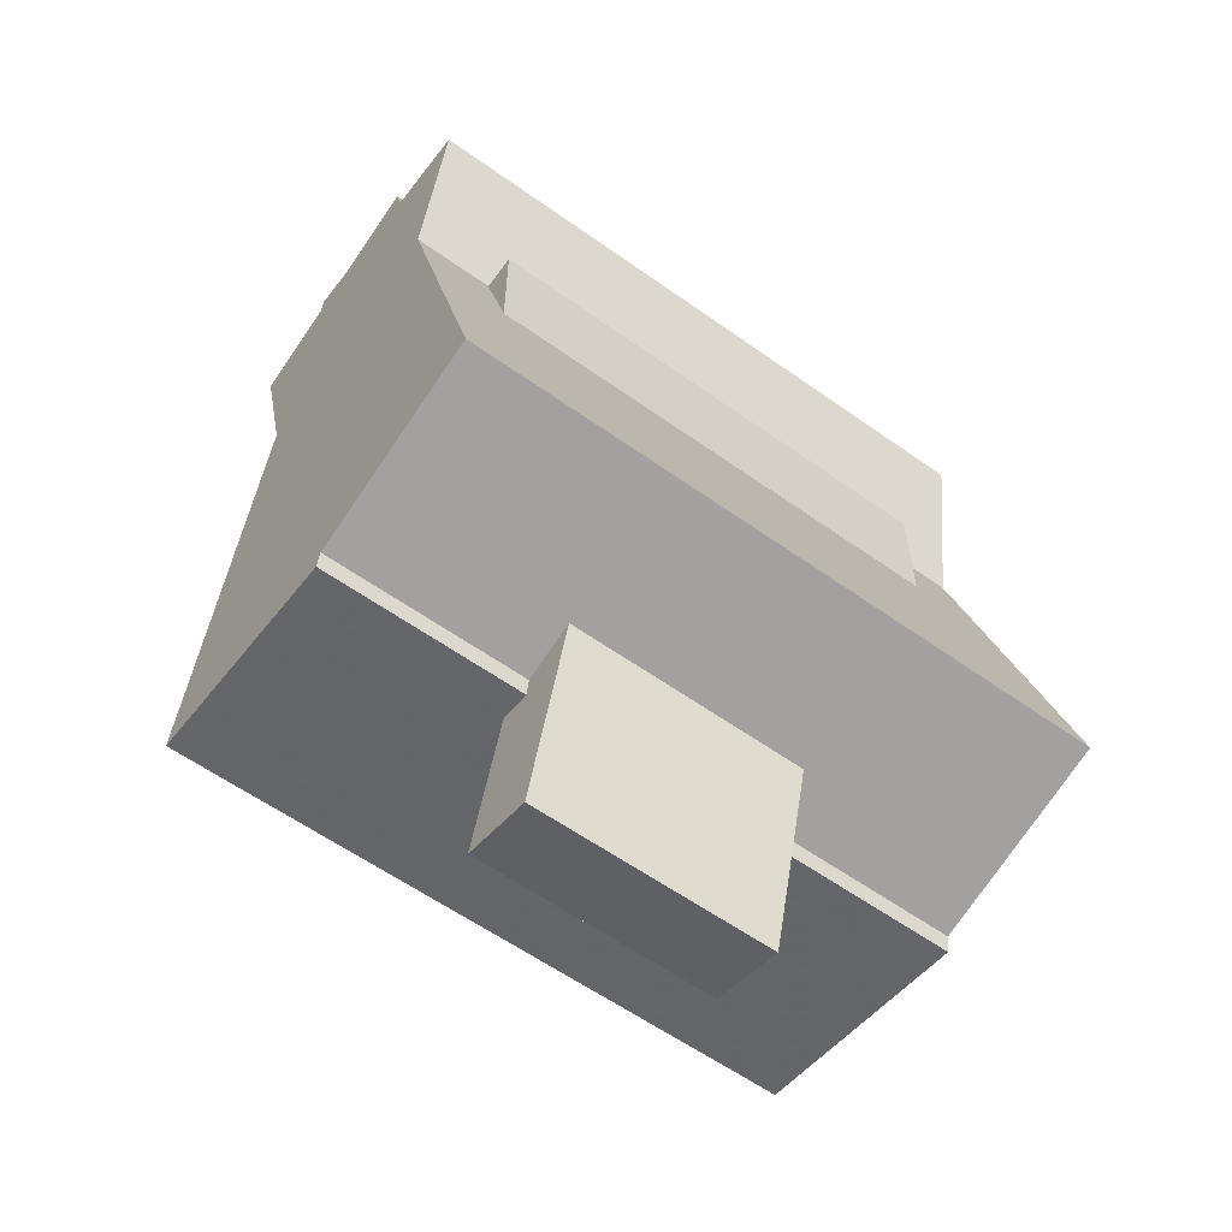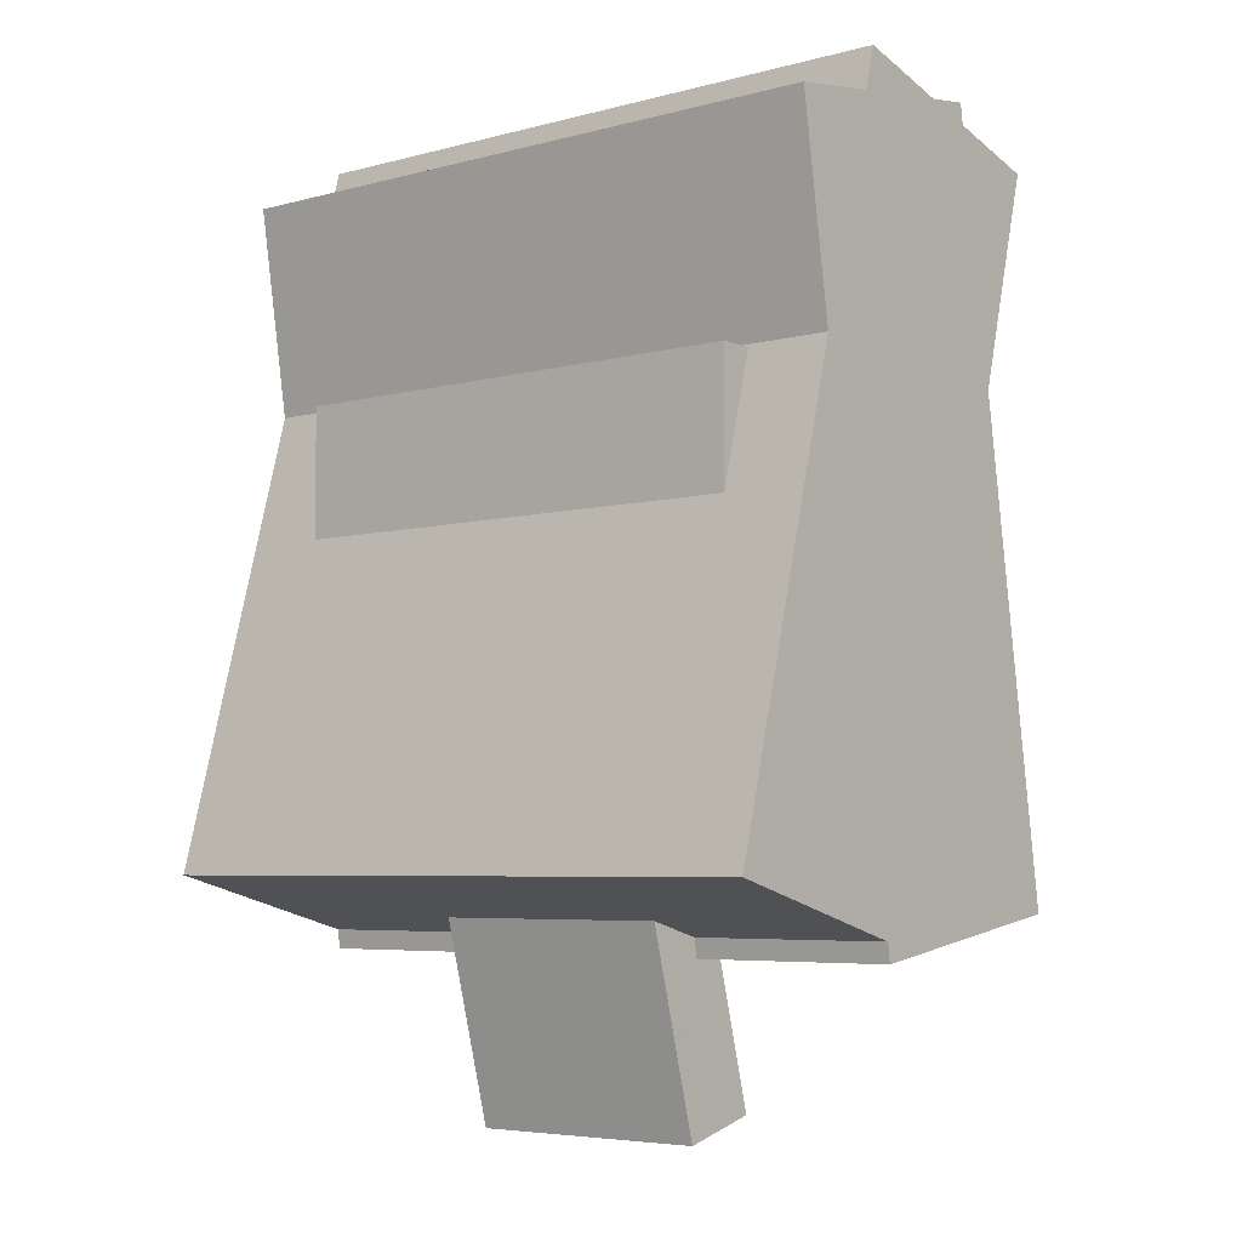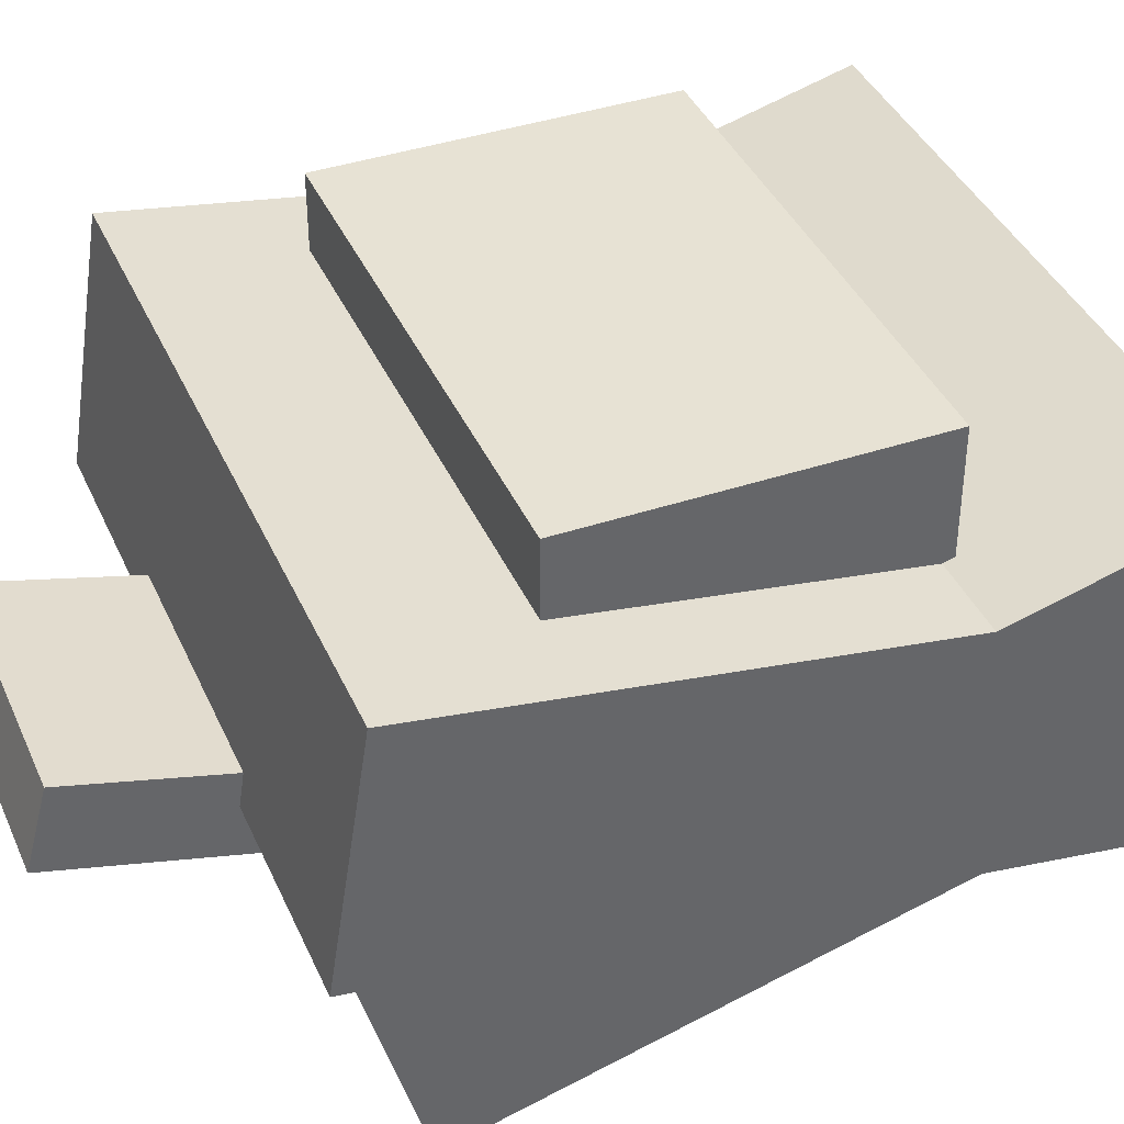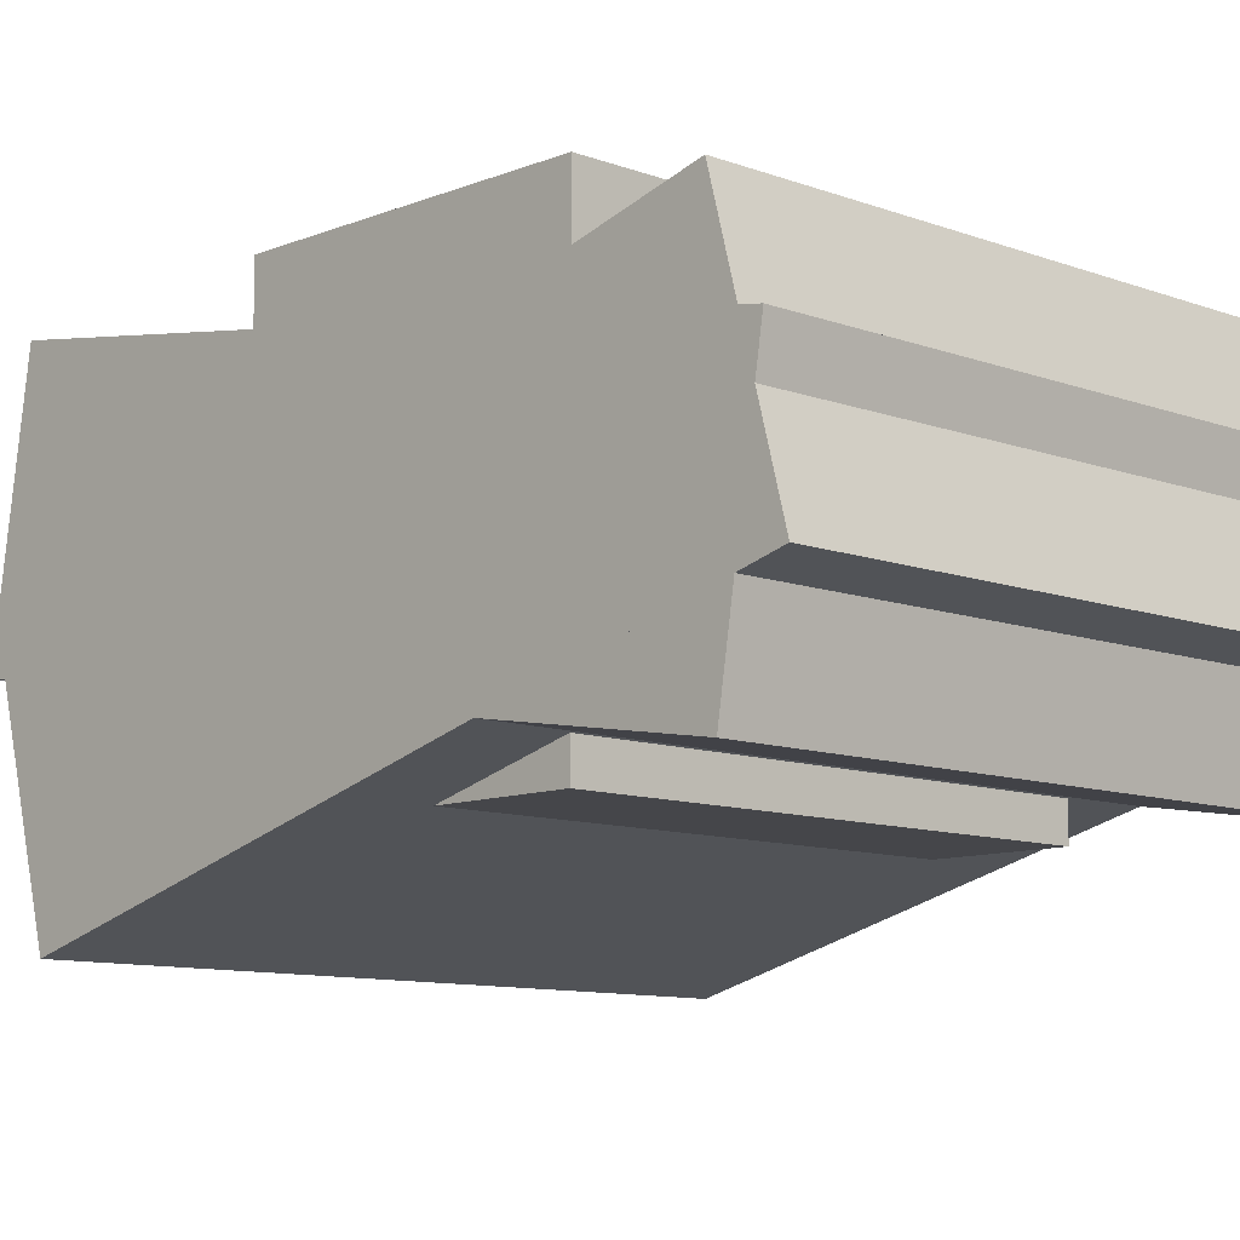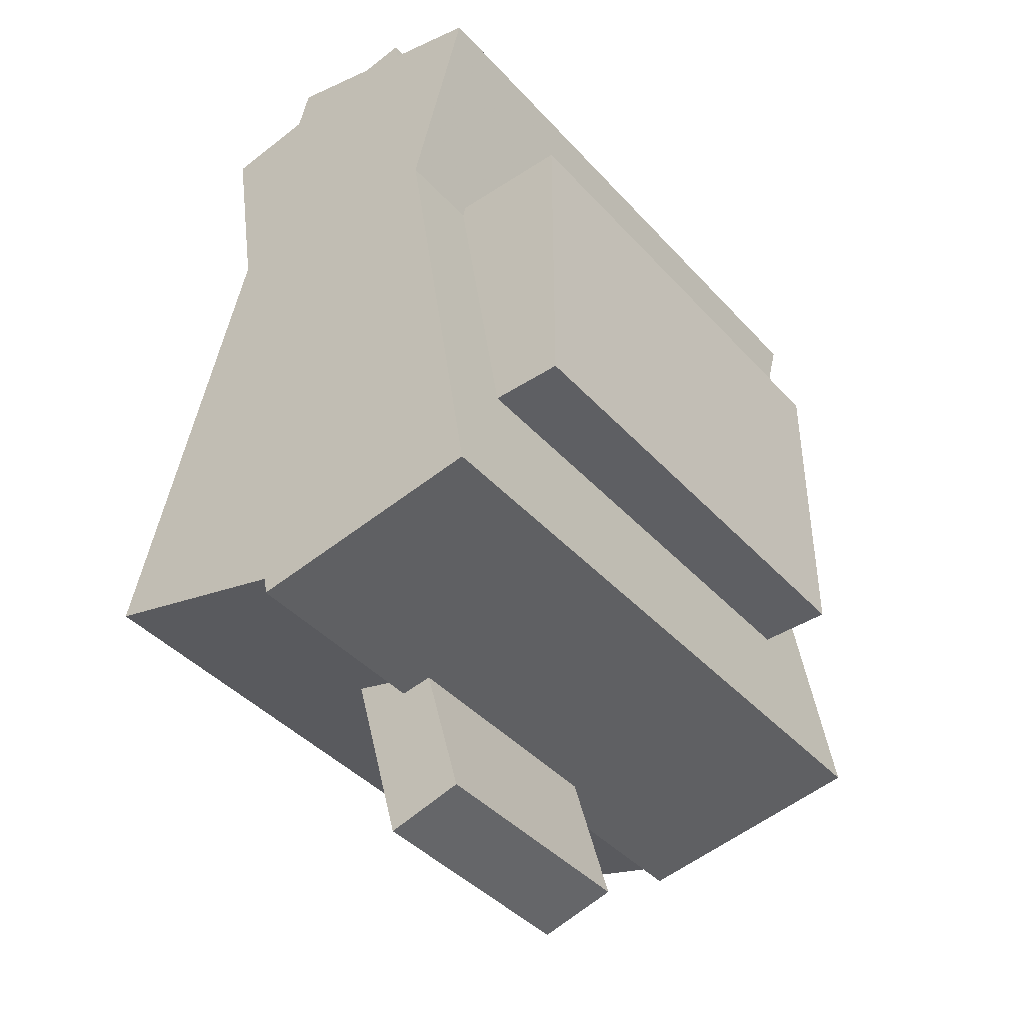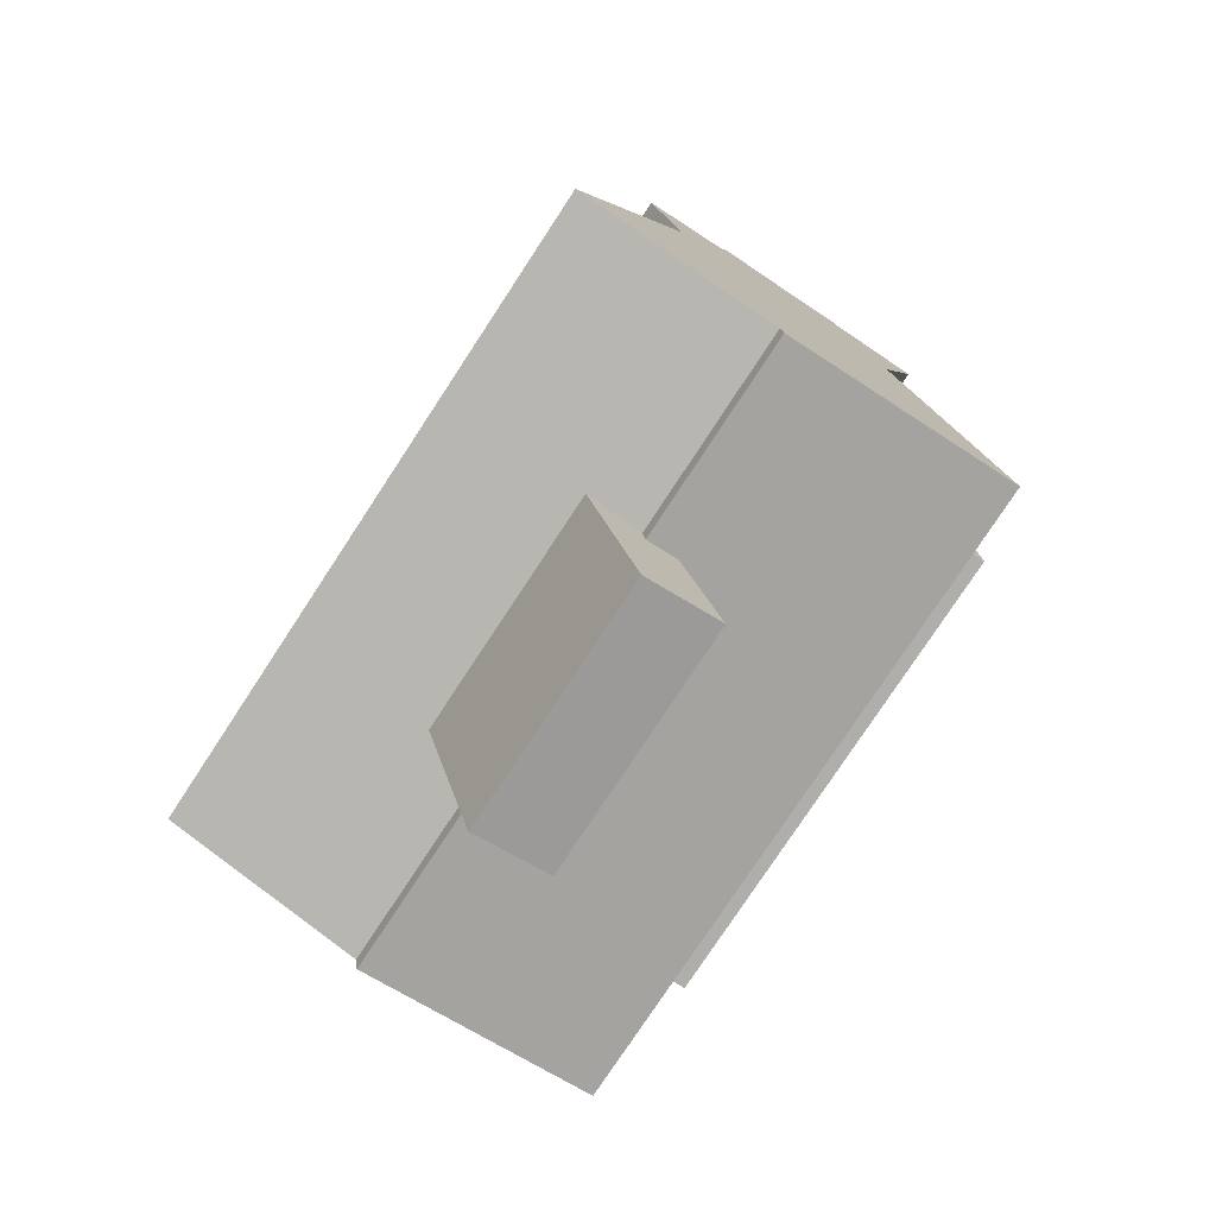
<metadata>
{"format":"obj","ext":"obj","renderer":"f3d","projection":"perspective","resolution":1024,"background":"white","views":[{"elev":-59.6,"azim":-36.1,"up":"+Z"},{"elev":-5.4,"azim":39.6,"up":"+Z"},{"elev":39.9,"azim":-112.5,"up":"+Y"},{"elev":-9.9,"azim":-44.0,"up":"+Y"},{"elev":-41.9,"azim":128.2,"up":"+Z"},{"elev":-77.6,"azim":56.7,"up":"+Z"}]}
</metadata>
<code>
o head
v 0.1875 -1.375 -0.1875
v -0.1875 -1.375 -0.1875
v -0.1875 -1.062 -0.1875
v 0.1875 -1.062 -0.1875
v -0.1875 -1.375 0.0625
v 0.1875 -1.375 0.0625
v 0.1875 -1.062 0.0625
v -0.1875 -1.062 0.0625
f 1 2 3 4
f 5 6 7 8
f 4 3 8 7
f 6 5 2 1
f 6 1 4 7
f 2 5 8 3
o tongue
v 0.09375 -1.29 -0.4592
v -0.09375 -1.29 -0.4592
v -0.09375 -1.229 -0.443
v 0.09375 -1.229 -0.443
v -0.09375 -1.371 -0.1574
v 0.09375 -1.371 -0.1574
v 0.09375 -1.31 -0.1412
v -0.09375 -1.31 -0.1412
f 9 10 11 12
f 13 14 15 16
f 12 11 16 15
f 14 13 10 9
f 14 9 12 15
f 10 13 16 11
o bottomValve
v 0.25 -1.285 -0.3349
v -0.25 -1.285 -0.3349
v -0.25 -1.1 -0.3056
v 0.25 -1.1 -0.3056
v -0.25 -1.373 0.2207
v 0.25 -1.373 0.2207
v 0.25 -1.188 0.25
v -0.25 -1.188 0.25
f 17 18 19 20
f 21 22 23 24
f 20 19 24 23
f 22 21 18 17
f 22 17 20 23
f 18 21 24 19
o topValve
v 0.25 -1.441 -0.2789
v -0.25 -1.441 -0.2789
v -0.25 -1.26 -0.3278
v 0.25 -1.26 -0.3278
v -0.25 -1.294 0.2641
v 0.25 -1.294 0.2641
v 0.25 -1.113 0.2153
v -0.25 -1.113 0.2153
f 25 26 27 28
f 29 30 31 32
f 28 27 32 31
f 30 29 26 25
f 30 25 28 31
f 26 29 32 27

</code>
